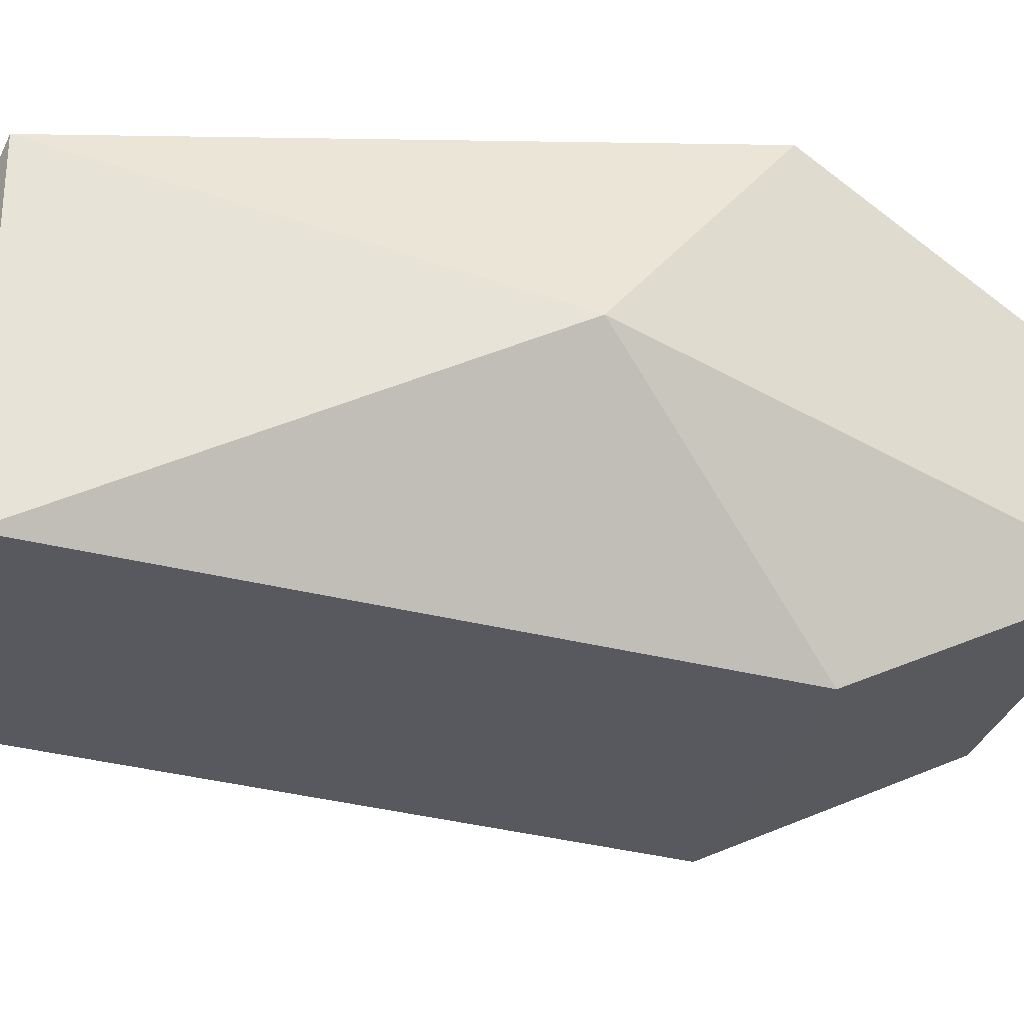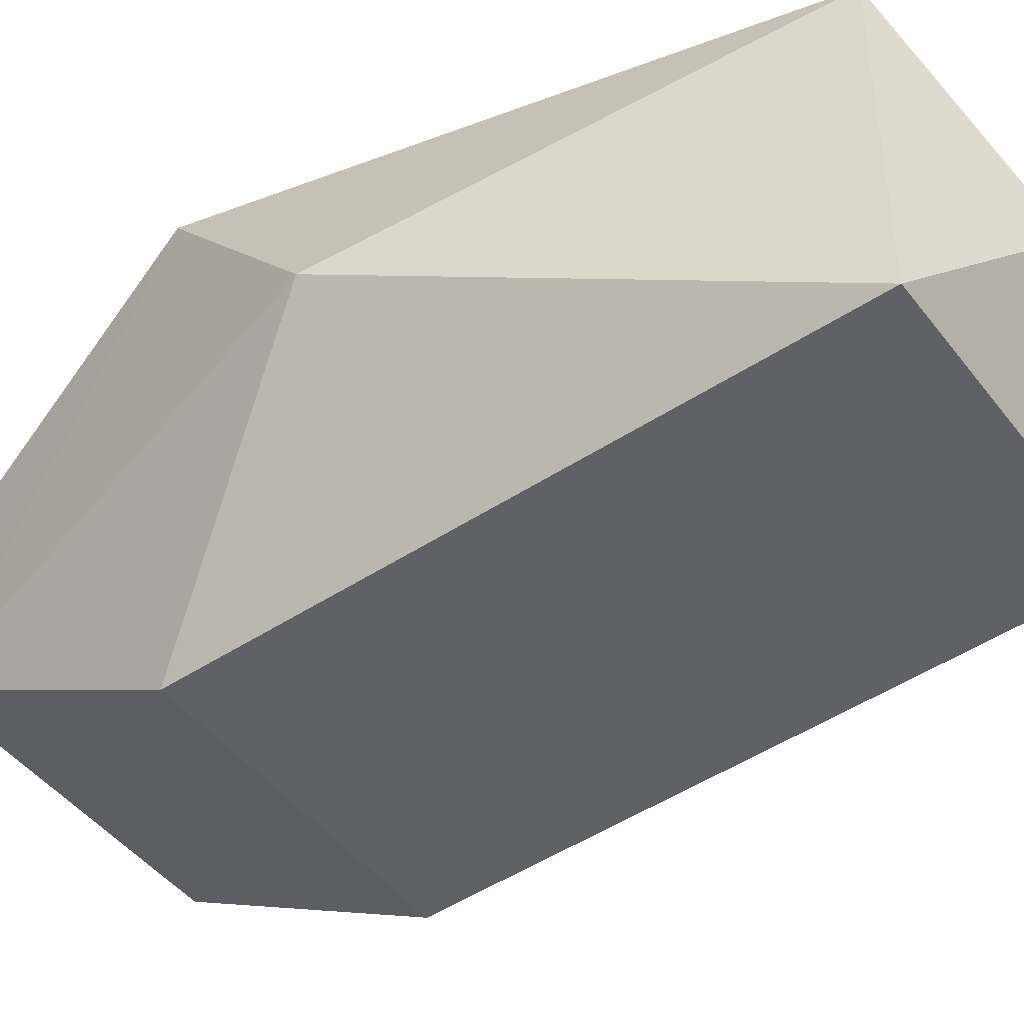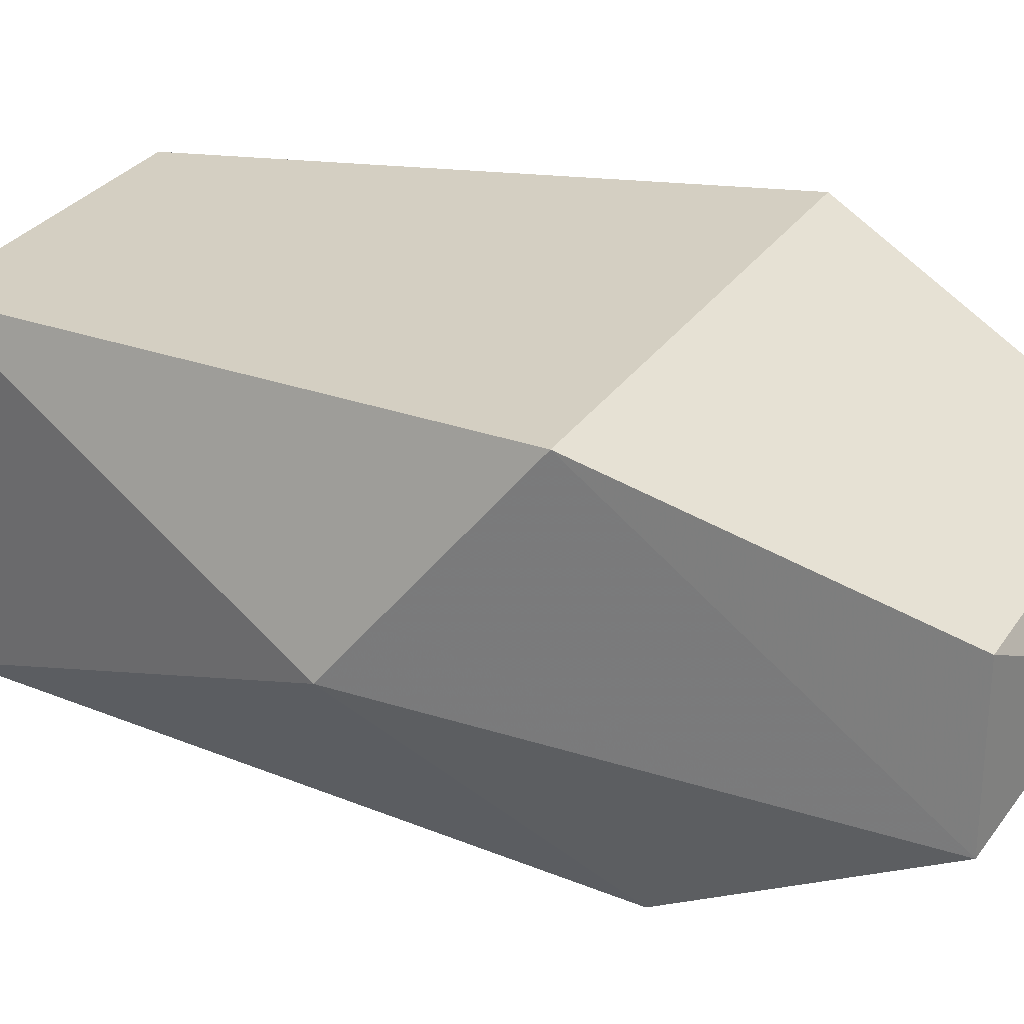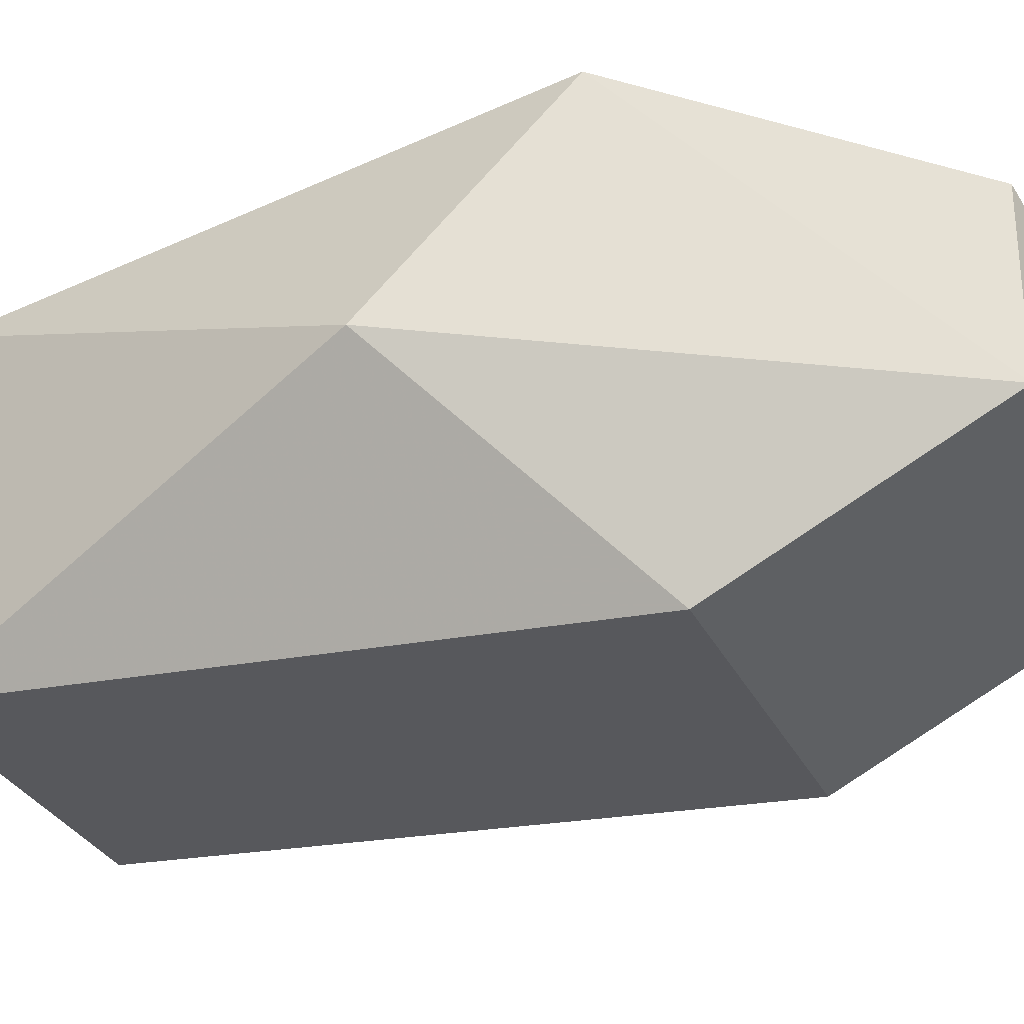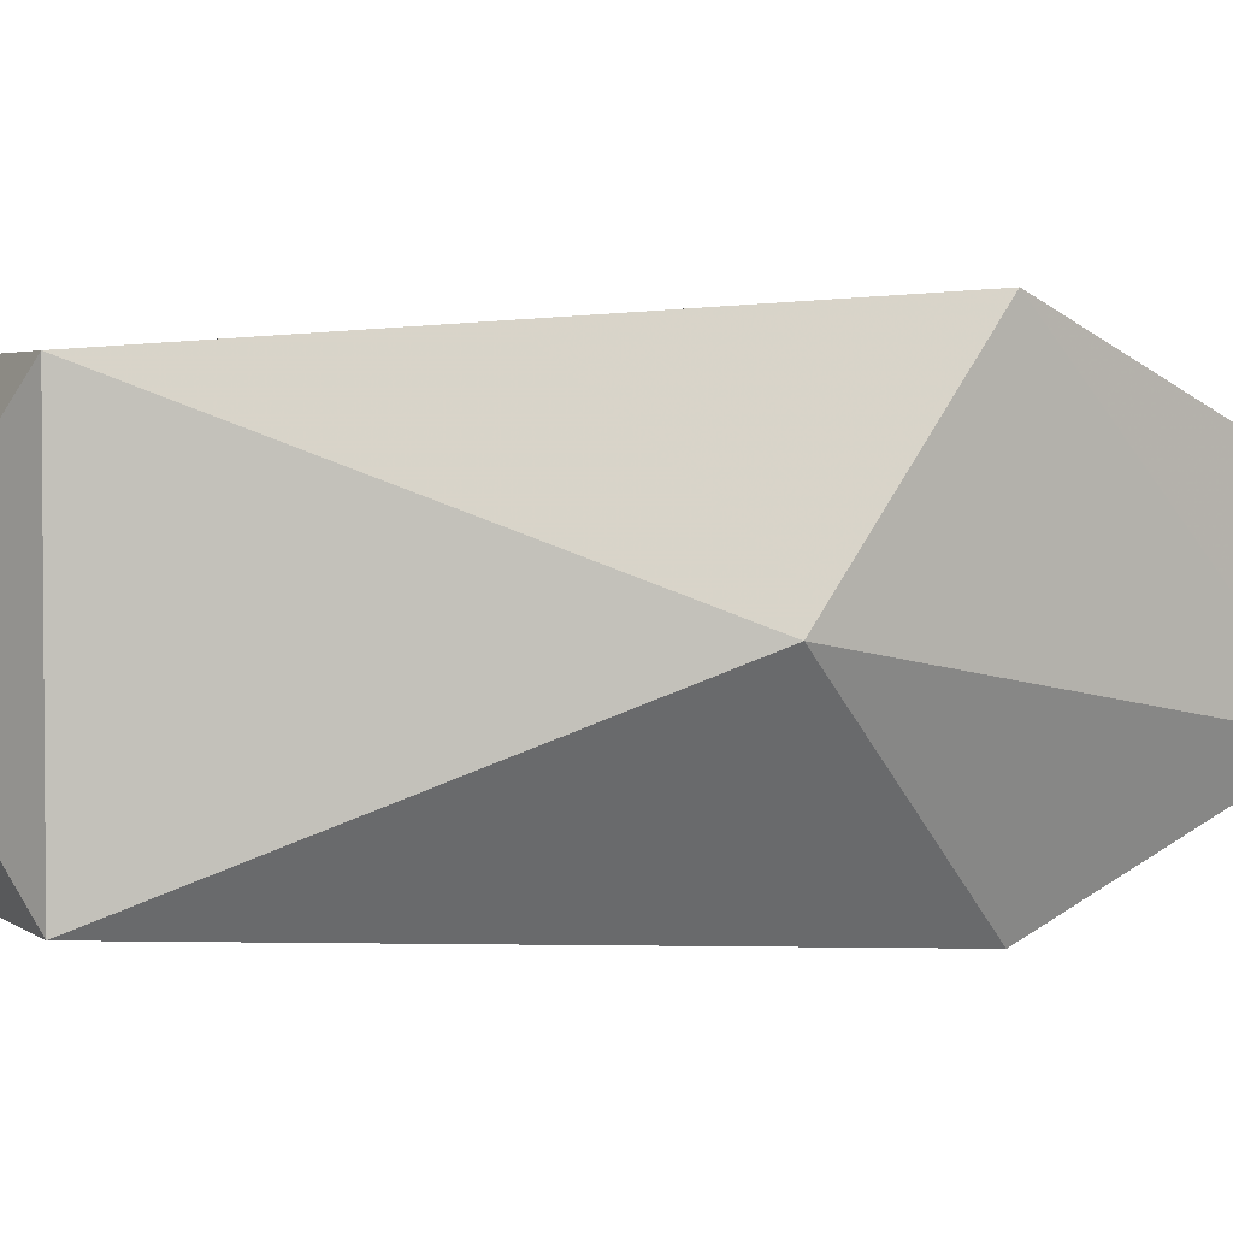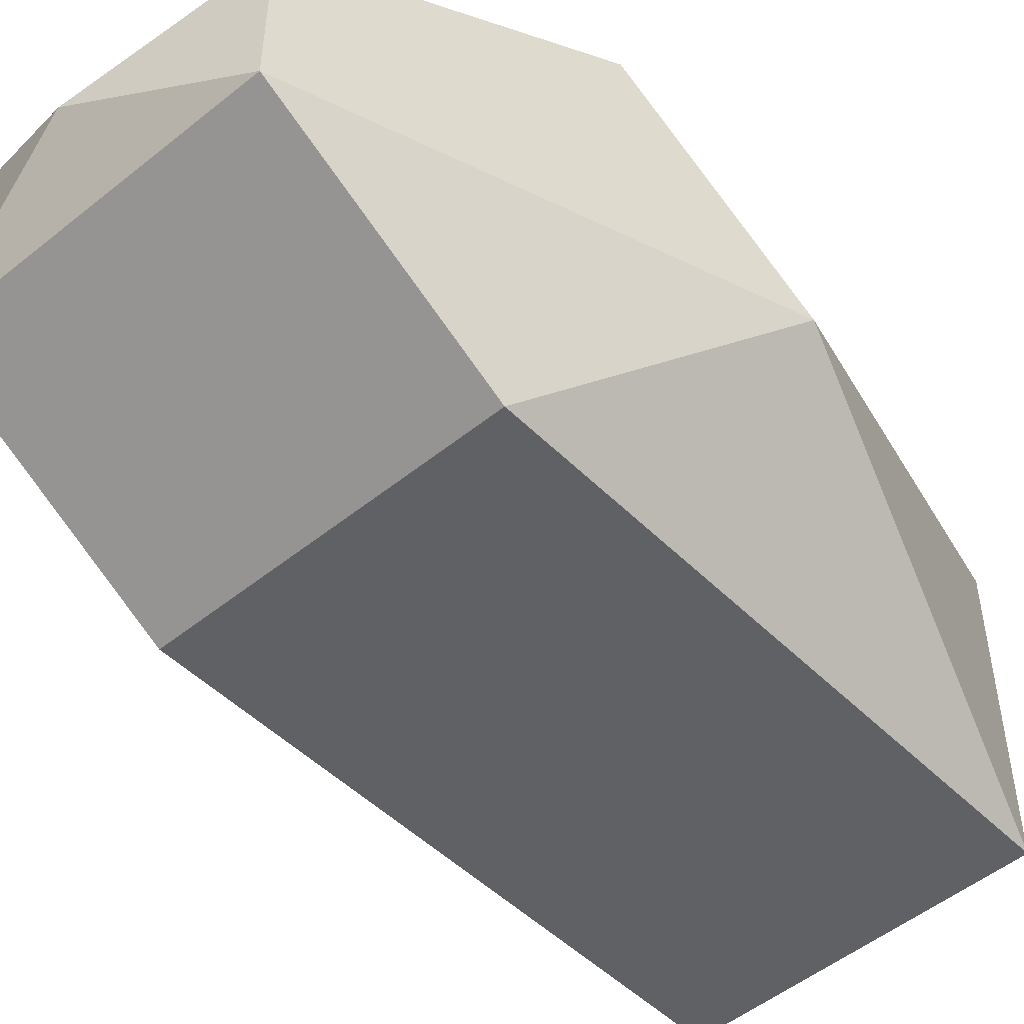
<metadata>
{"format":"obj","ext":"obj","renderer":"f3d","projection":"perspective","resolution":1024,"background":"white","views":[{"elev":-29.3,"azim":-105.0,"up":"+Y"},{"elev":-44.9,"azim":124.7,"up":"+Y"},{"elev":28.7,"azim":-63.0,"up":"+Y"},{"elev":-29.9,"azim":-68.2,"up":"+Y"},{"elev":3.0,"azim":-113.9,"up":"+Y"},{"elev":-51.3,"azim":41.2,"up":"+Y"}]}
</metadata>
<code>
v 0.04 0.04 -0.1
v -0.04 0.04 -0.1
v 0.04 -0.04 -0.1
v -0.04 -0.04 -0.1
v 0 0 -0.115
v 0.06 0.05 0.04
v -0.06 0.05 0.04
v 0.04 -0.05 0.05
v -0.04 -0.05 0.05
v 0 0 0.12
v 0.07 0 0
v -0.07 0 0
v 0.04 -0.02 0.11
v -0.04 -0.02 0.11
v 0.04 0.02 0.11
v -0.04 0.02 0.11
f 1 2 5
f 1 2 6
f 1 2 7
f 1 3 5
f 1 3 11
f 1 6 7
f 1 6 11
f 2 4 5
f 2 4 12
f 2 6 7
f 2 7 12
f 3 4 5
f 3 4 8
f 3 4 9
f 3 8 9
f 3 8 11
f 4 8 9
f 4 9 12
f 6 7 15
f 6 7 16
f 6 11 13
f 6 13 15
f 6 15 16
f 7 12 14
f 7 14 16
f 7 15 16
f 8 9 13
f 8 9 14
f 8 11 13
f 8 13 14
f 9 12 14
f 9 13 14
f 10 13 14
f 10 13 15
f 10 14 16
f 10 15 16

</code>
